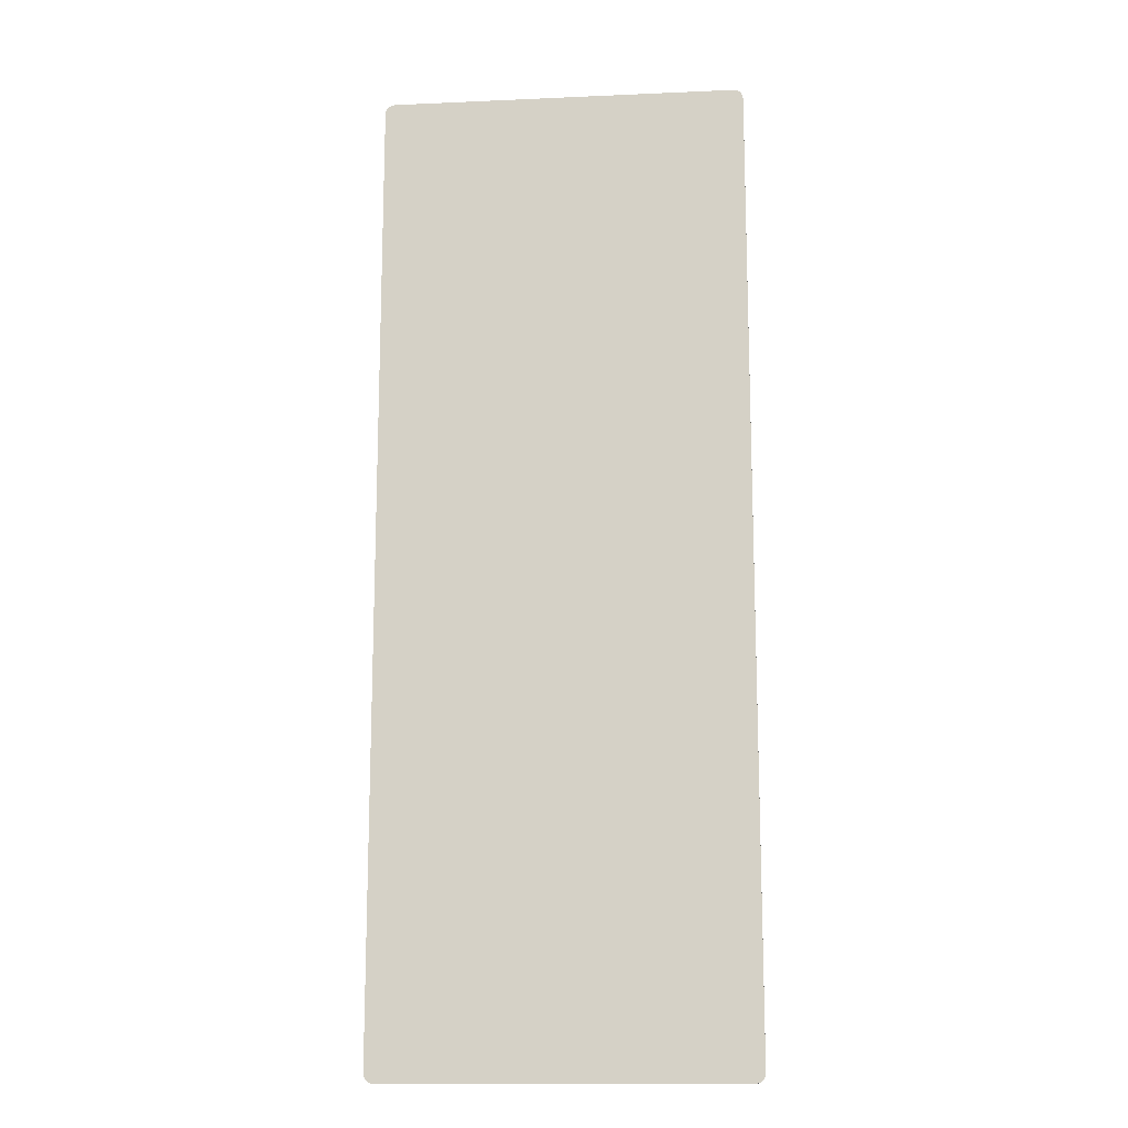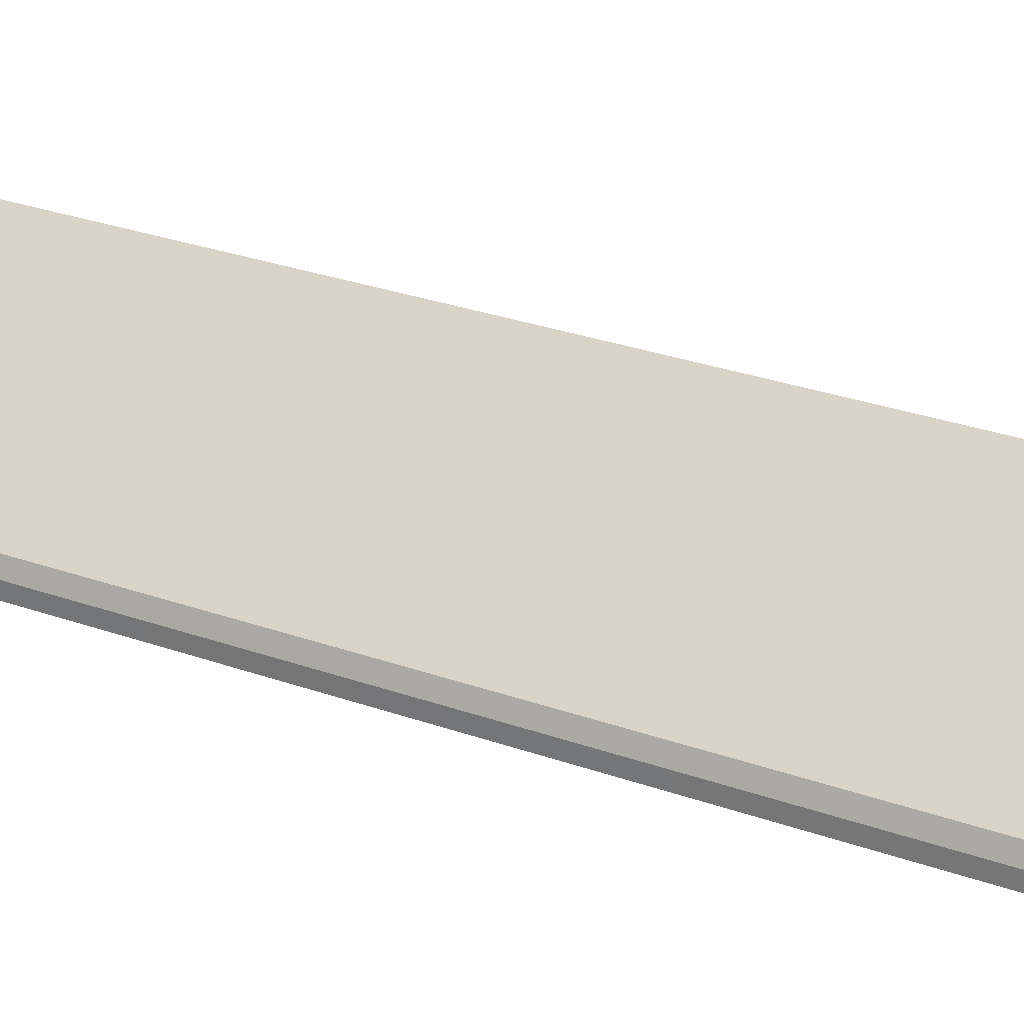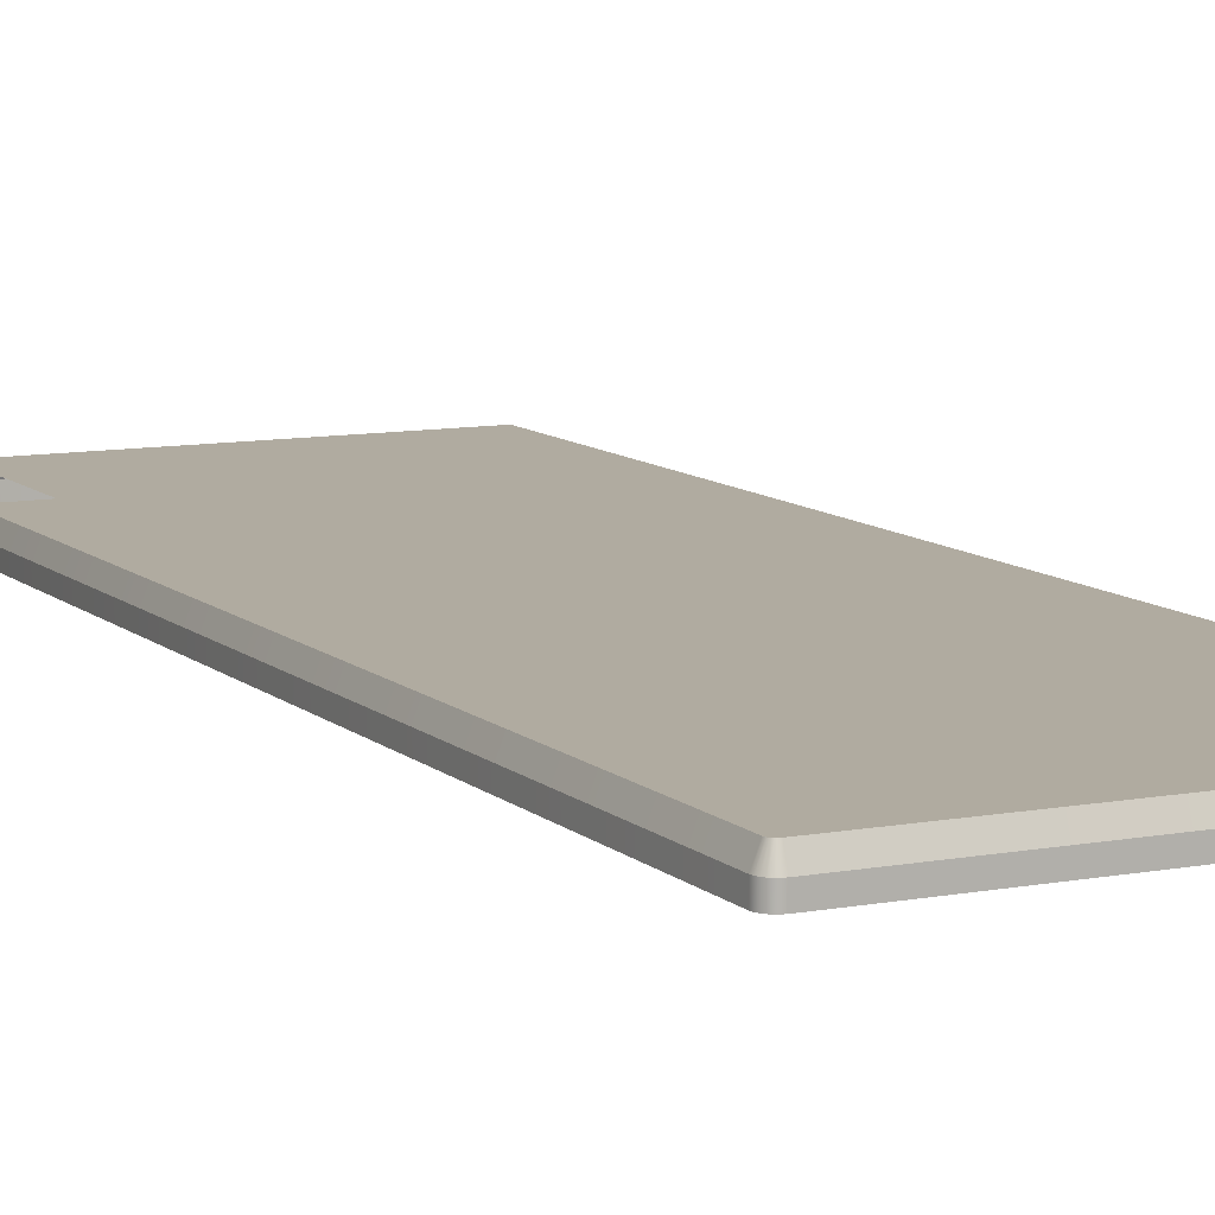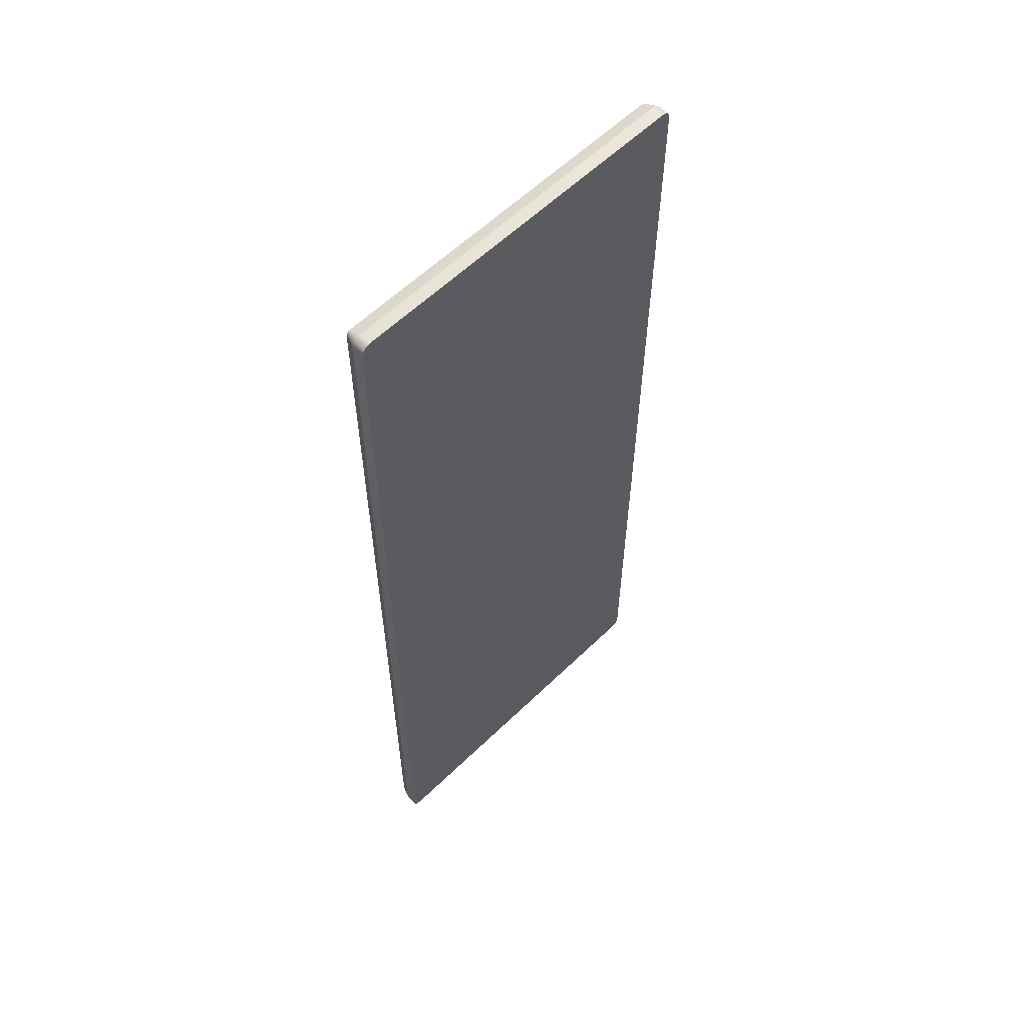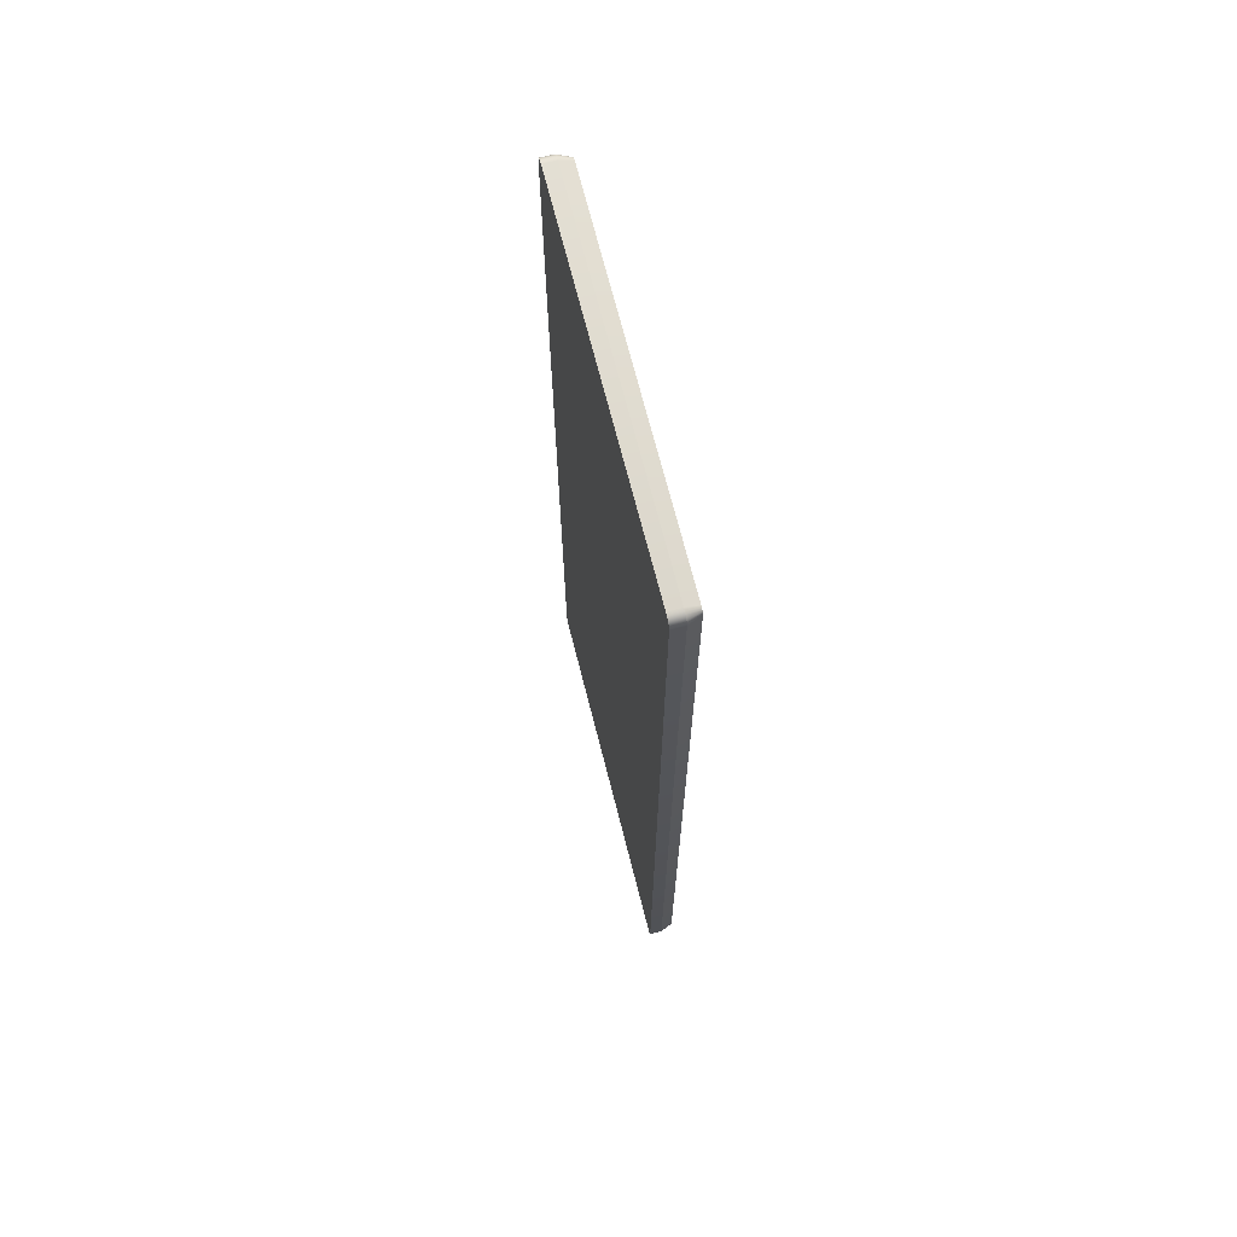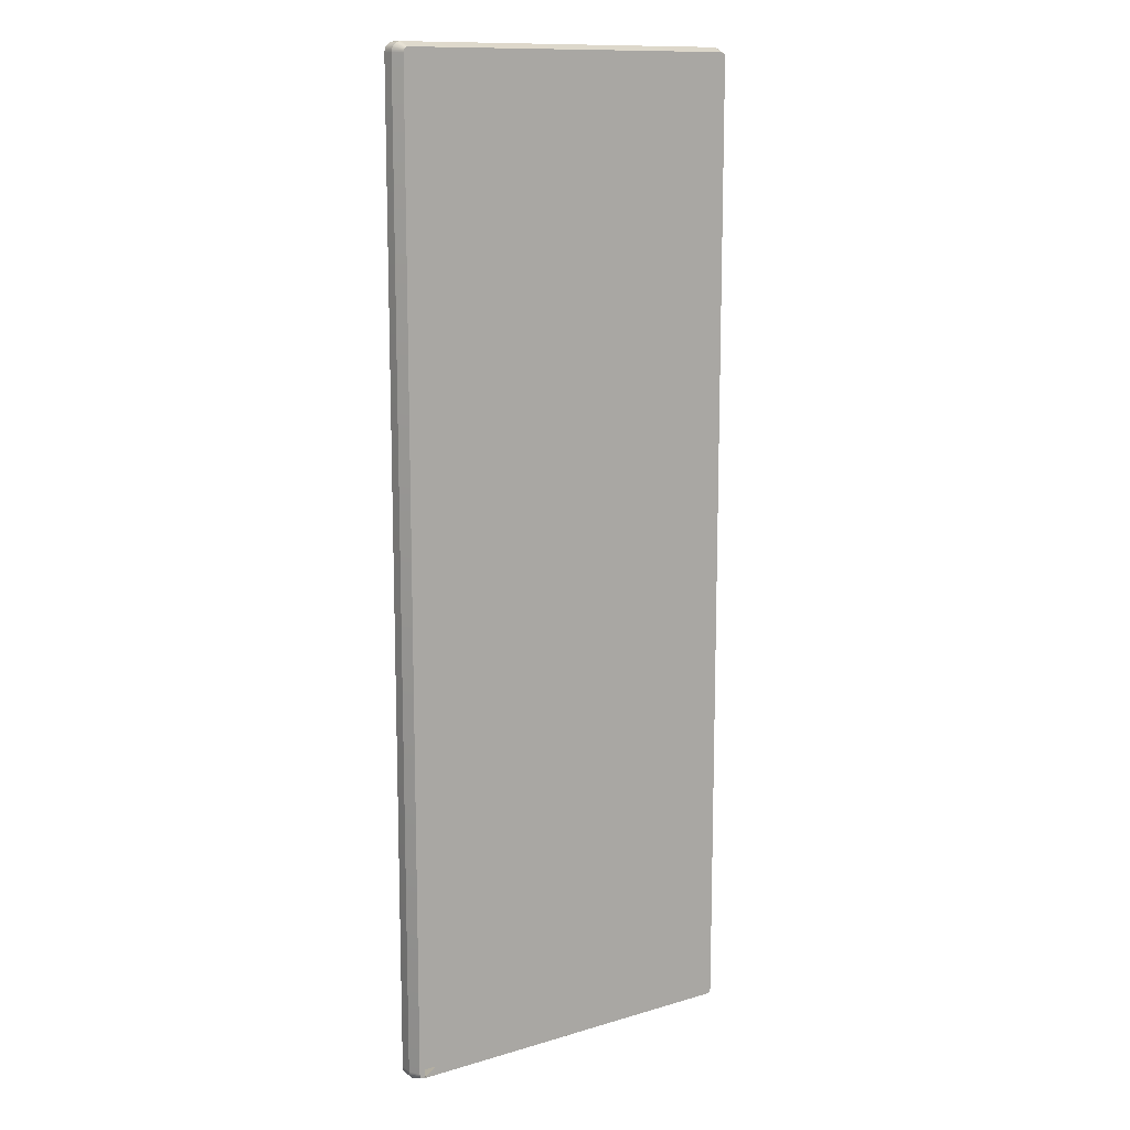
<metadata>
{"format":"obj","ext":"obj","renderer":"f3d","projection":"perspective","resolution":1024,"background":"white","views":[{"elev":-14.4,"azim":-174.5,"up":"+Y"},{"elev":28.7,"azim":-61.8,"up":"+Z"},{"elev":9.8,"azim":-26.1,"up":"+Z"},{"elev":59.3,"azim":135.2,"up":"+Y"},{"elev":70.2,"azim":-104.3,"up":"+Y"},{"elev":12.4,"azim":-34.6,"up":"+Y"}]}
</metadata>
<code>
v 0.5003 0.7992 0.2125
v 0.5009 -0.7764 0.2125
v 0.5009 0.7951 0.2125
v 0.5003 -0.7806 0.2125
v 0.5009 -0.7764 0.2326
v 0.5009 0.7951 0.2326
v 0.4987 0.8031 0.2125
v 0.5003 -0.7806 0.2326
v 0.5003 0.7992 0.2326
v 0.4987 -0.7845 0.2125
v 0.4987 -0.7845 0.2326
v 0.4929 -0.7759 0.2526
v 0.4925 -0.7785 0.2526
v 0.4925 0.7971 0.2526
v 0.4987 0.8031 0.2326
v 0.4962 0.8064 0.2125
v 0.4917 -0.7804 0.2526
v 0.4929 0.7946 0.2526
v 0.4917 0.7991 0.2526
v 0.4962 -0.7878 0.2125
v 0.4962 -0.7878 0.2326
v 0.4905 -0.7821 0.2526
v 0.4962 0.8064 0.2326
v 0.4905 0.8007 0.2526
v 0.4929 -0.7903 0.2125
v 0.4929 0.809 0.2326
v 0.4929 0.809 0.2125
v 0.4929 -0.7903 0.2326
v 0.4888 0.802 0.2526
v 0.489 0.8106 0.2125
v 0.4888 -0.7833 0.2526
v 0.489 0.8106 0.2326
v 0.4869 0.8028 0.2526
v 0.489 -0.7919 0.2125
v 0.489 -0.7919 0.2326
v 0.4849 0.8111 0.2326
v 0.4849 0.8111 0.2125
v 0.4869 -0.7841 0.2526
v 0.4843 0.8031 0.2526
v 0.4849 -0.7925 0.2125
v 0.4849 -0.7925 0.2326
v -0.08442 0.8111 0.2326
v -0.08389 0.8031 0.2526
v -0.08442 0.8111 0.2125
v 0.4843 -0.7845 0.2526
v -0.02028 0.763 0.2526
v -0.08442 -0.7925 0.2125
v -0.08442 -0.7925 0.2326
v -0.02028 -0.7415 0.2526
v -0.08857 0.8106 0.2326
v -0.08648 0.8028 0.2526
v -0.05235 0.763 0.2526
v -0.08857 0.8106 0.2125
v -0.08389 -0.7845 0.2526
v -0.05235 0.755 0.2526
v -0.08857 -0.7919 0.2125
v -0.08857 -0.7919 0.2326
v -0.09244 0.809 0.2326
v -0.08839 0.802 0.2526
v -0.08648 -0.7841 0.2526
v -0.09244 0.809 0.2125
v -0.09244 -0.7903 0.2125
v -0.09244 -0.7903 0.2326
v -0.09576 0.8064 0.2326
v -0.09004 0.8007 0.2526
v -0.08839 -0.7833 0.2526
v -0.09576 0.8064 0.2125
v -0.09576 -0.7878 0.2125
v -0.09576 -0.7878 0.2326
v -0.09831 0.8031 0.2125
v -0.09831 0.8031 0.2326
v -0.09004 -0.7821 0.2526
v -0.0913 0.7991 0.2526
v -0.09831 -0.7845 0.2125
v -0.09831 -0.7845 0.2326
v -0.09991 0.7992 0.2125
v -0.09991 0.7992 0.2326
v -0.0913 -0.7804 0.2526
v -0.0921 0.7971 0.2526
v -0.0921 -0.7785 0.2526
v -0.09991 -0.7806 0.2125
v -0.09991 -0.7806 0.2326
v -0.1005 0.7951 0.2125
v -0.1005 0.7951 0.2326
v -0.09244 0.7946 0.2526
v -0.1005 -0.7764 0.2326
v -0.1005 -0.7764 0.2125
v -0.09244 -0.7759 0.2526
f 1 2 3
f 2 1 4
f 3 2 1
f 4 1 2
f 3 5 2
f 2 5 3
f 1 6 3
f 3 6 1
f 4 1 7
f 7 1 4
f 2 8 4
f 4 8 2
f 5 3 6
f 6 3 5
f 8 2 5
f 5 2 8
f 6 1 9
f 9 1 6
f 7 9 1
f 1 9 7
f 4 7 10
f 10 7 4
f 11 4 8
f 8 4 11
f 6 12 5
f 5 12 6
f 5 13 8
f 8 13 5
f 14 6 9
f 9 6 14
f 9 7 15
f 15 7 9
f 10 7 16
f 16 7 10
f 4 11 10
f 10 11 4
f 8 17 11
f 11 17 8
f 12 6 18
f 18 6 12
f 13 5 12
f 12 5 13
f 17 8 13
f 13 8 17
f 6 14 18
f 18 14 6
f 9 19 14
f 14 19 9
f 16 15 7
f 7 15 16
f 19 9 15
f 15 9 19
f 10 16 20
f 20 16 10
f 21 10 11
f 11 10 21
f 22 11 17
f 17 11 22
f 14 12 18
f 18 12 14
f 12 14 13
f 13 14 12
f 13 19 17
f 17 19 13
f 13 14 19
f 19 14 13
f 15 16 23
f 23 16 15
f 15 24 19
f 19 24 15
f 20 16 25
f 25 16 20
f 10 21 20
f 20 21 10
f 11 22 21
f 21 22 11
f 17 24 22
f 22 24 17
f 17 19 24
f 24 19 17
f 16 26 23
f 23 26 16
f 24 15 23
f 23 15 24
f 25 16 27
f 27 16 25
f 21 25 20
f 20 25 21
f 22 28 21
f 21 28 22
f 22 24 29
f 29 24 22
f 26 16 27
f 27 16 26
f 29 23 26
f 26 23 29
f 23 29 24
f 24 29 23
f 25 27 30
f 30 27 25
f 25 21 28
f 28 21 25
f 28 22 31
f 31 22 28
f 22 29 31
f 31 29 22
f 27 32 26
f 26 32 27
f 26 33 29
f 29 33 26
f 32 27 30
f 30 27 32
f 25 30 34
f 34 30 25
f 28 34 25
f 25 34 28
f 31 35 28
f 28 35 31
f 31 29 33
f 33 29 31
f 33 26 32
f 32 26 33
f 30 36 32
f 32 36 30
f 34 30 37
f 37 30 34
f 34 28 35
f 35 28 34
f 35 31 38
f 38 31 35
f 31 33 38
f 38 33 31
f 32 39 33
f 33 39 32
f 36 30 37
f 37 30 36
f 39 32 36
f 36 32 39
f 34 37 40
f 40 37 34
f 35 40 34
f 34 40 35
f 38 41 35
f 35 41 38
f 38 33 39
f 39 33 38
f 37 42 36
f 36 42 37
f 36 43 39
f 39 43 36
f 40 37 44
f 44 37 40
f 40 35 41
f 41 35 40
f 41 38 45
f 45 38 41
f 38 39 45
f 45 39 38
f 42 37 44
f 44 37 42
f 43 36 42
f 42 36 43
f 43 46 39
f 39 46 43
f 40 44 47
f 47 44 40
f 41 47 40
f 40 47 41
f 45 48 41
f 41 48 45
f 45 39 49
f 49 39 45
f 44 50 42
f 42 50 44
f 42 51 43
f 43 51 42
f 46 43 52
f 52 43 46
f 49 39 46
f 46 39 49
f 47 44 53
f 53 44 47
f 47 41 48
f 48 41 47
f 48 45 54
f 54 45 48
f 45 49 54
f 54 49 45
f 50 44 53
f 53 44 50
f 51 42 50
f 50 42 51
f 54 43 51
f 51 43 54
f 52 43 55
f 55 43 52
f 47 53 56
f 56 53 47
f 48 56 47
f 47 56 48
f 54 57 48
f 48 57 54
f 53 58 50
f 50 58 53
f 50 59 51
f 51 59 50
f 54 51 60
f 60 51 54
f 56 53 61
f 61 53 56
f 56 48 57
f 57 48 56
f 57 54 60
f 60 54 57
f 58 53 61
f 61 53 58
f 59 50 58
f 58 50 59
f 60 51 59
f 59 51 60
f 56 61 62
f 62 61 56
f 57 62 56
f 56 62 57
f 60 63 57
f 57 63 60
f 61 64 58
f 58 64 61
f 58 65 59
f 59 65 58
f 60 59 66
f 66 59 60
f 62 61 67
f 67 61 62
f 62 57 63
f 63 57 62
f 63 60 66
f 66 60 63
f 64 61 67
f 67 61 64
f 65 58 64
f 64 58 65
f 66 59 65
f 65 59 66
f 62 67 68
f 68 67 62
f 63 68 62
f 62 68 63
f 66 69 63
f 63 69 66
f 70 64 67
f 67 64 70
f 71 65 64
f 64 65 71
f 66 65 72
f 72 65 66
f 68 67 70
f 70 67 68
f 68 63 69
f 69 63 68
f 69 66 72
f 72 66 69
f 64 70 71
f 71 70 64
f 65 71 73
f 73 71 65
f 72 65 73
f 73 65 72
f 68 70 74
f 74 70 68
f 75 68 69
f 69 68 75
f 72 75 69
f 69 75 72
f 76 71 70
f 70 71 76
f 77 73 71
f 71 73 77
f 72 73 78
f 78 73 72
f 74 70 76
f 76 70 74
f 68 75 74
f 74 75 68
f 75 72 78
f 78 72 75
f 71 76 77
f 77 76 71
f 73 77 79
f 79 77 73
f 78 73 80
f 80 73 78
f 74 76 81
f 81 76 74
f 82 74 75
f 75 74 82
f 78 82 75
f 75 82 78
f 83 77 76
f 76 77 83
f 84 79 77
f 77 79 84
f 80 73 79
f 79 73 80
f 82 78 80
f 80 78 82
f 81 76 83
f 83 76 81
f 74 82 81
f 81 82 74
f 77 83 84
f 84 83 77
f 79 84 85
f 85 84 79
f 80 79 85
f 85 79 80
f 80 86 82
f 82 86 80
f 81 83 87
f 87 83 81
f 86 81 82
f 82 81 86
f 87 84 83
f 83 84 87
f 84 88 85
f 85 88 84
f 80 85 88
f 88 85 80
f 86 80 88
f 88 80 86
f 81 86 87
f 87 86 81
f 84 87 86
f 86 87 84
f 88 84 86
f 86 84 88

</code>
